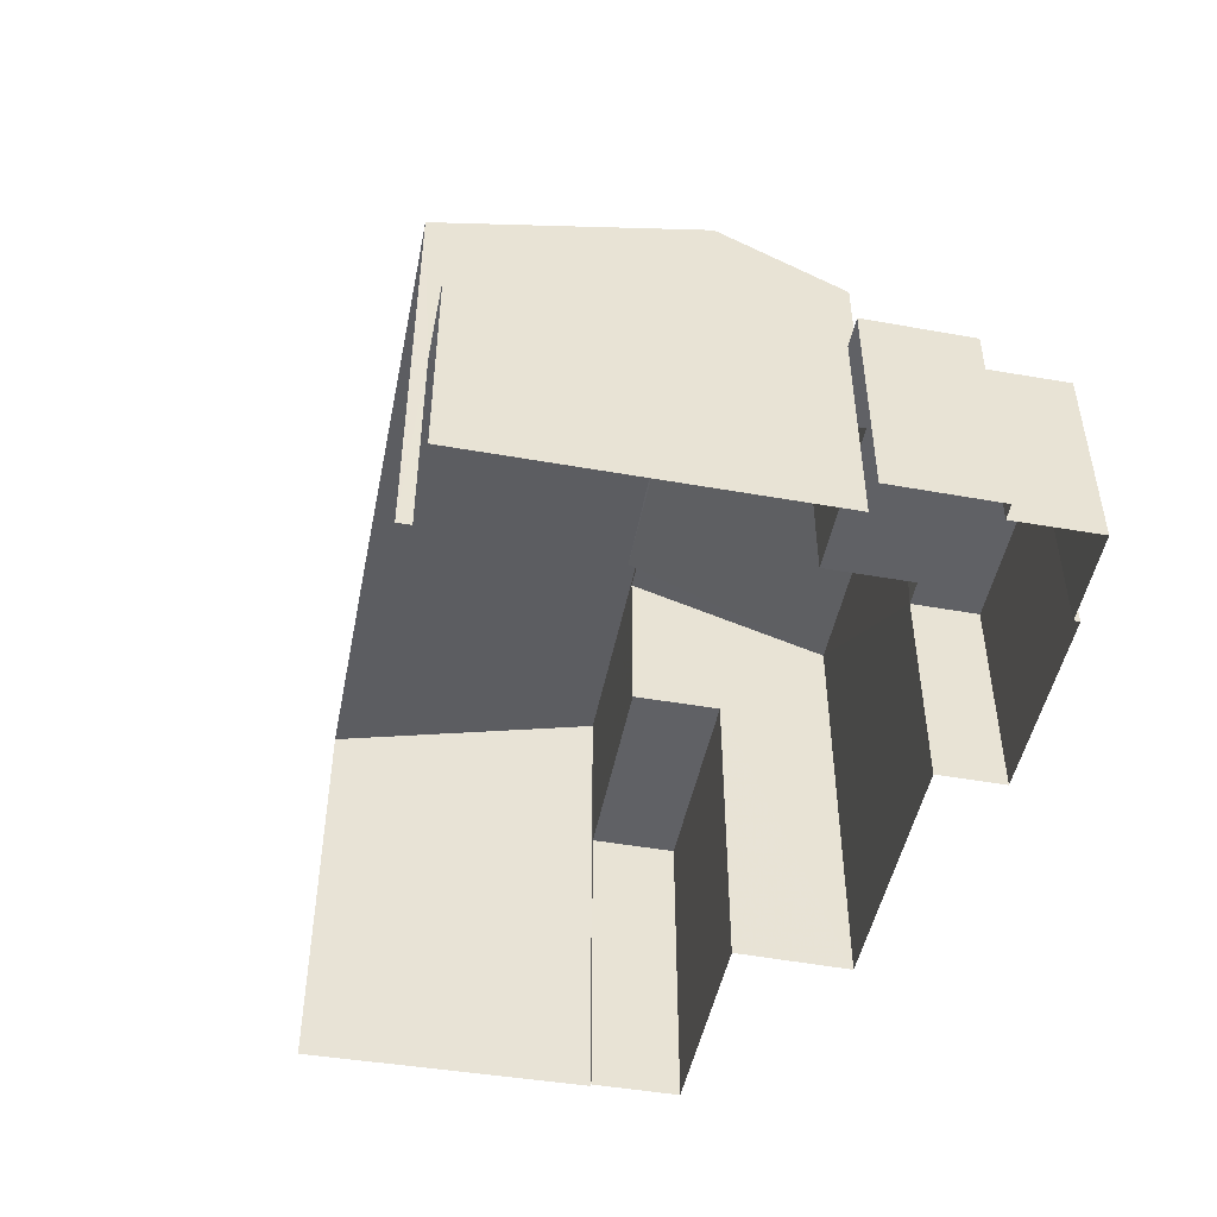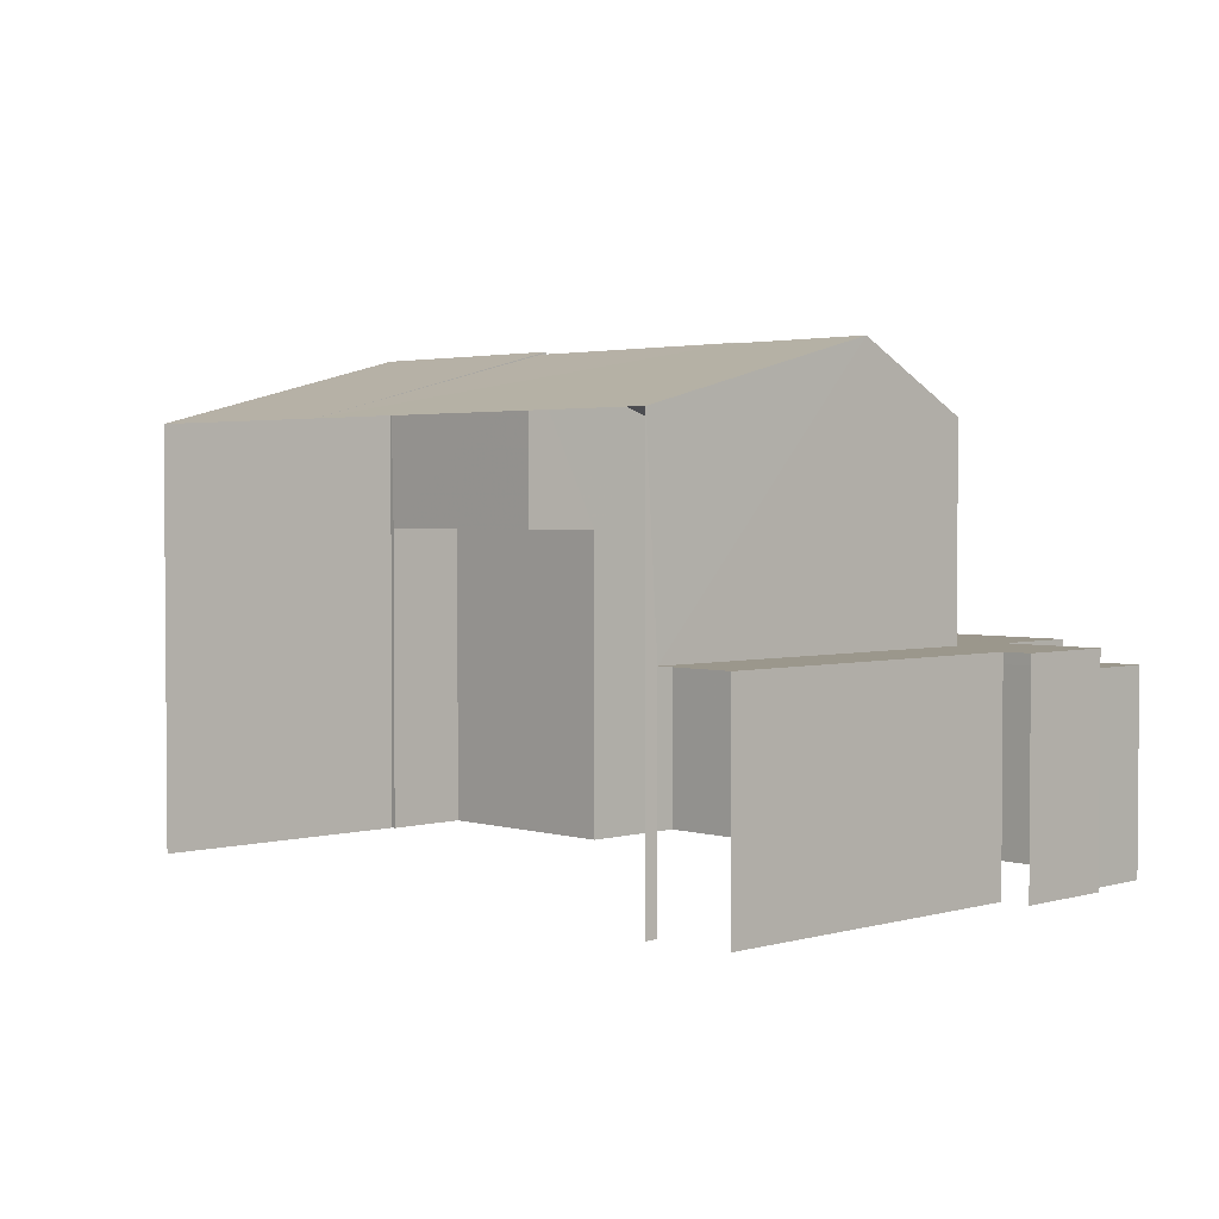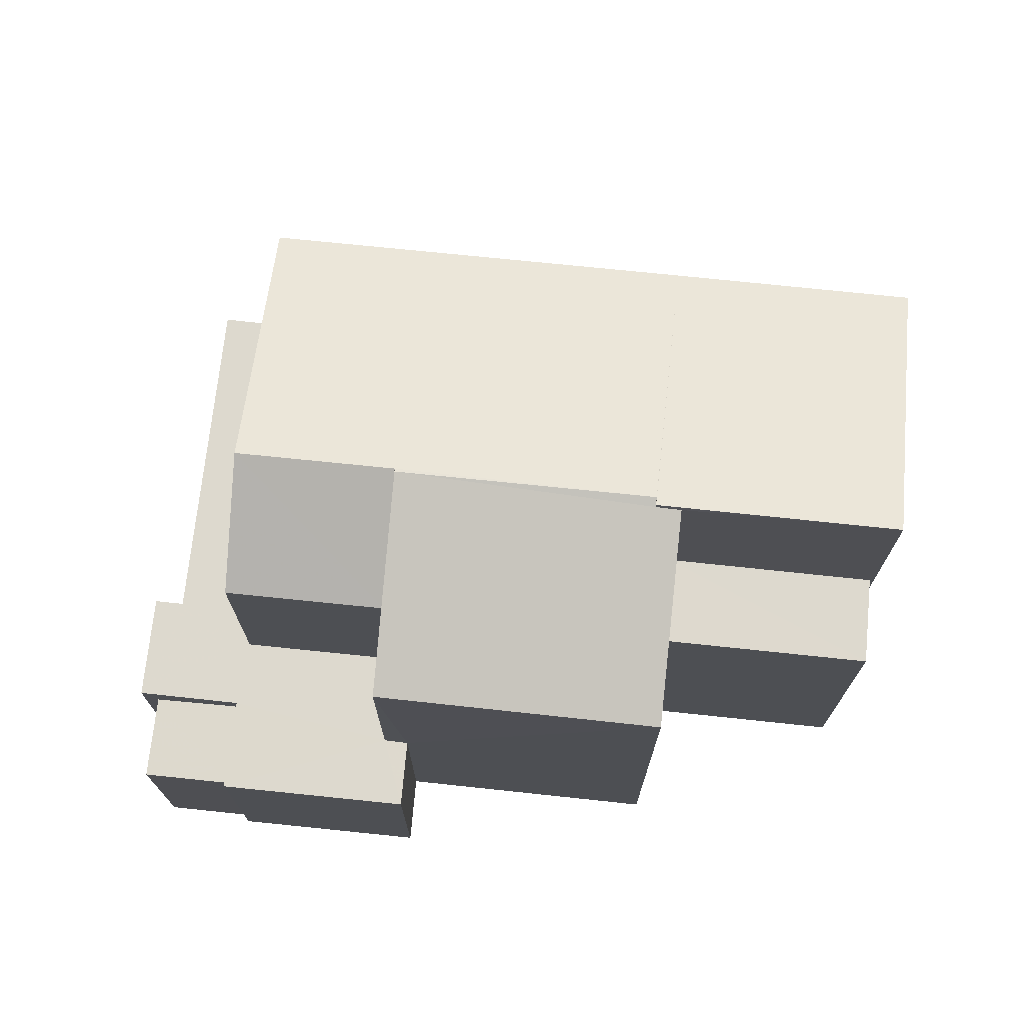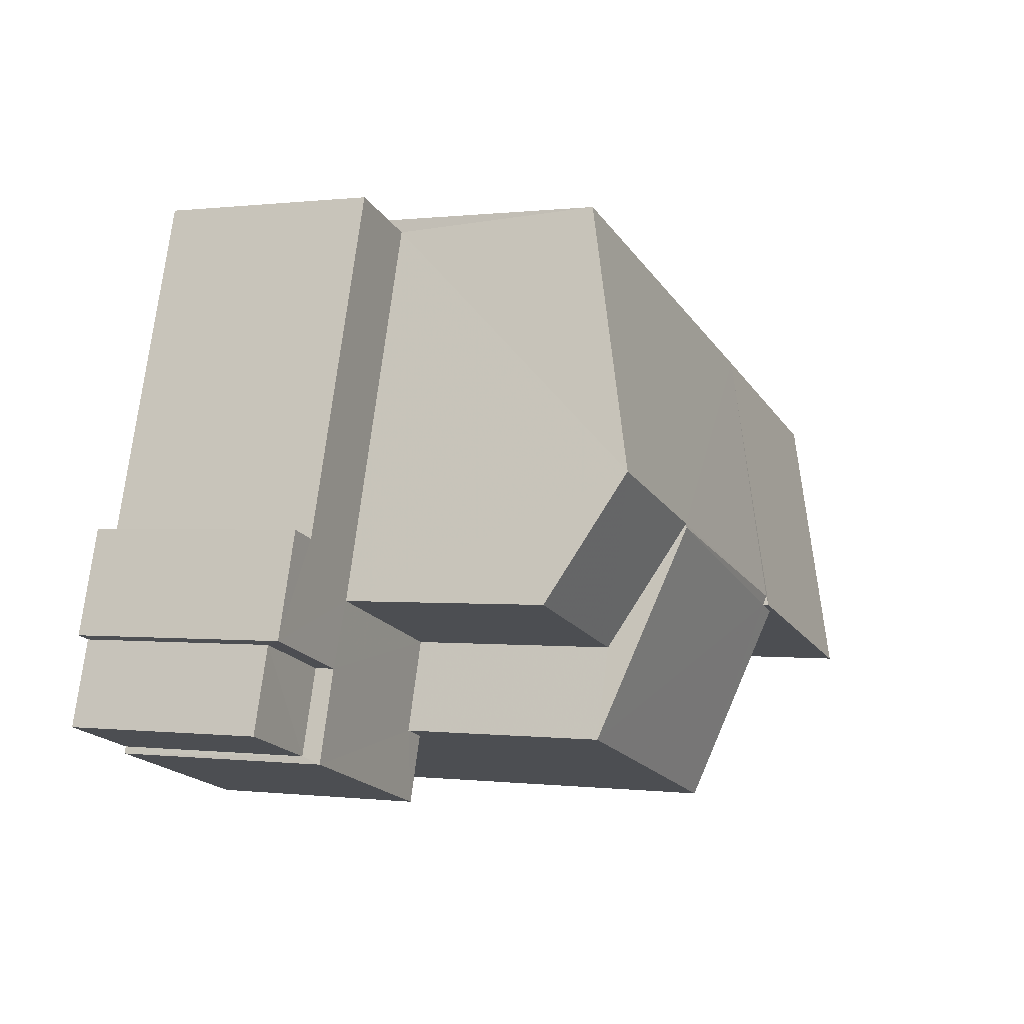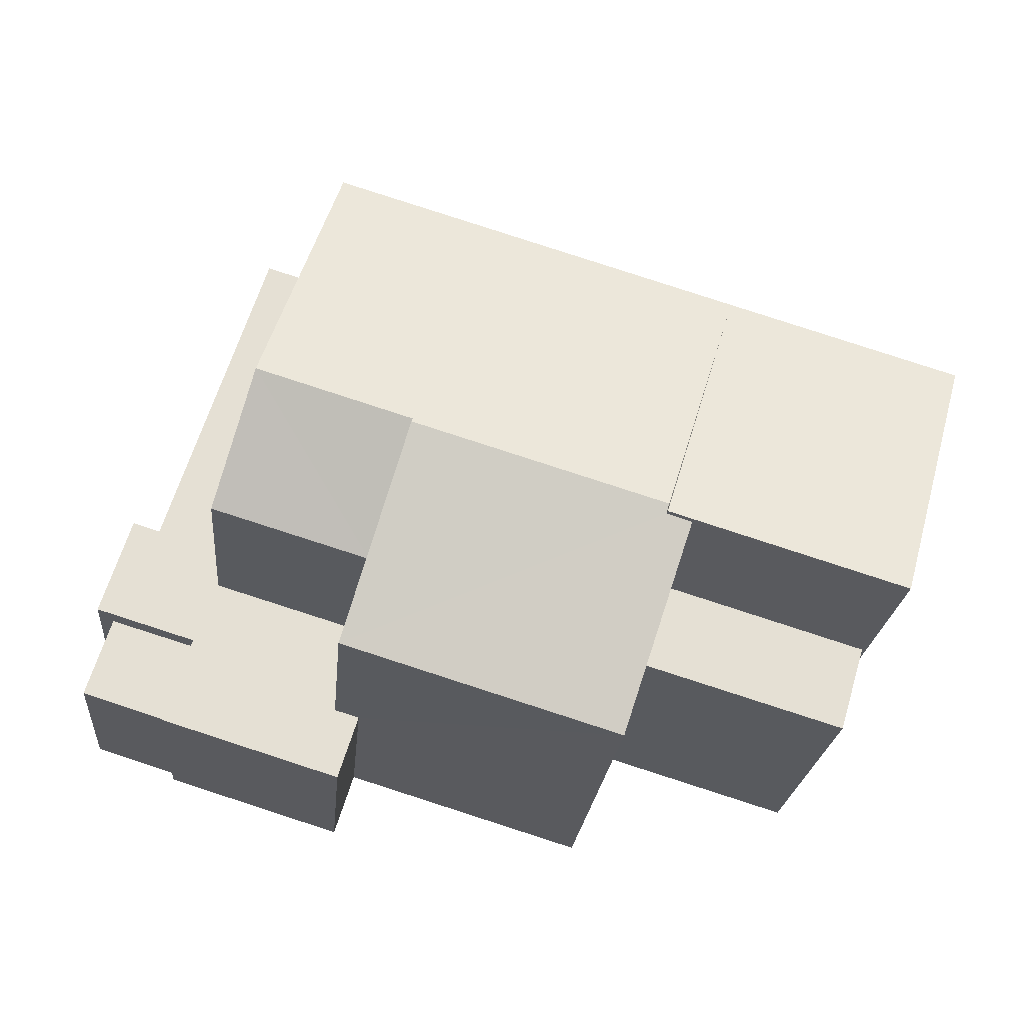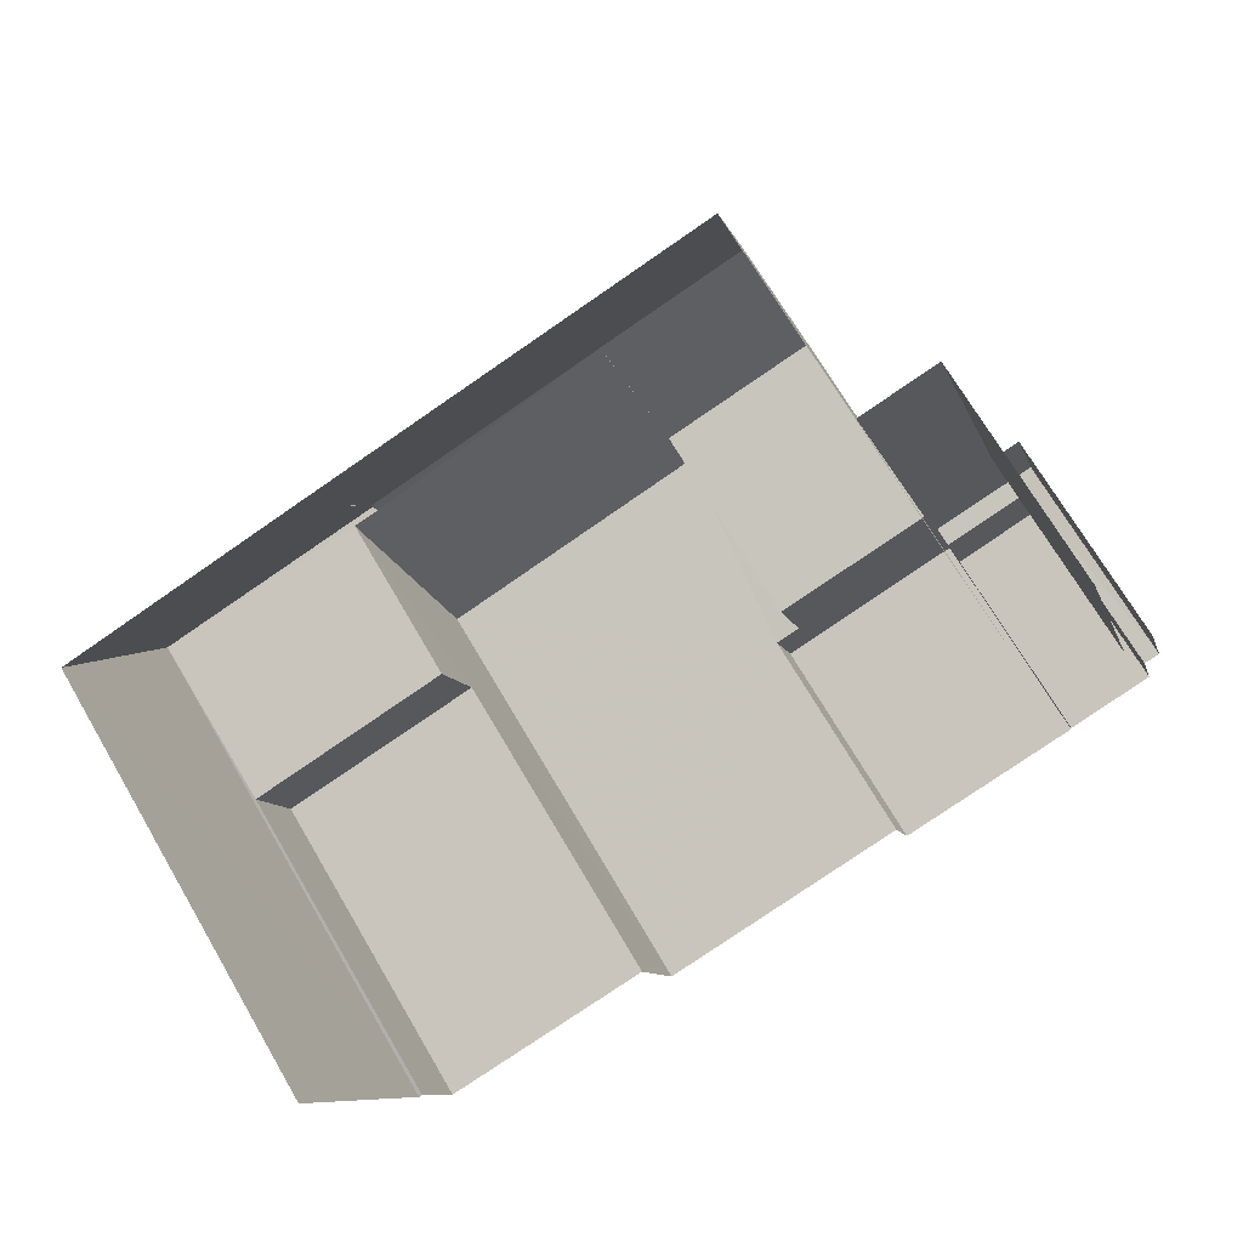
<metadata>
{"format":"obj","ext":"obj","renderer":"f3d","projection":"perspective","resolution":1024,"background":"white","views":[{"elev":-48.3,"azim":-118.3,"up":"+Z"},{"elev":2.6,"azim":-151.2,"up":"+Z"},{"elev":71.8,"azim":-11.1,"up":"+Z"},{"elev":-0.1,"azim":-65.1,"up":"+Y"},{"elev":-23.4,"azim":-5.4,"up":"+Y"},{"elev":71.2,"azim":149.5,"up":"+Y"}]}
</metadata>
<code>
v -2.259e+05 -1.279e+05 11.92
v -2.259e+05 -1.279e+05 11.92
v -2.259e+05 -1.279e+05 11.92
v -2.259e+05 -1.279e+05 11.92
v -2.259e+05 -1.279e+05 11.92
v -2.259e+05 -1.279e+05 11.92
v -2.259e+05 -1.279e+05 11.92
v -2.259e+05 -1.279e+05 11.92
v -2.259e+05 -1.279e+05 11.92
v -2.259e+05 -1.279e+05 11.92
v -2.259e+05 -1.279e+05 11.92
v -2.259e+05 -1.279e+05 11.92
v -2.259e+05 -1.279e+05 11.92
v -2.259e+05 -1.279e+05 11.92
v -2.259e+05 -1.279e+05 11.92
v -2.259e+05 -1.279e+05 11.92
v -2.259e+05 -1.279e+05 11.92
v -2.259e+05 -1.279e+05 11.92
v -2.259e+05 -1.279e+05 19.72
v -2.259e+05 -1.279e+05 19.72
v -2.259e+05 -1.279e+05 19.7
v -2.259e+05 -1.279e+05 18.63
v -2.259e+05 -1.279e+05 18.63
v -2.259e+05 -1.279e+05 19.7
v -2.259e+05 -1.279e+05 19.77
v -2.259e+05 -1.279e+05 19.77
v -2.259e+05 -1.279e+05 18.63
v -2.259e+05 -1.279e+05 19.67
v -2.259e+05 -1.279e+05 19.67
v -2.259e+05 -1.279e+05 18.63
v -2.259e+05 -1.279e+05 18.63
v -2.259e+05 -1.279e+05 15.07
v -2.259e+05 -1.279e+05 15.07
v -2.259e+05 -1.279e+05 15.07
v -2.259e+05 -1.279e+05 15.07
v -2.259e+05 -1.279e+05 16.98
v -2.259e+05 -1.279e+05 16.98
v -2.259e+05 -1.279e+05 16.98
v -2.259e+05 -1.279e+05 16.98
v -2.259e+05 -1.279e+05 18.63
v -2.259e+05 -1.279e+05 18.63
v -2.259e+05 -1.279e+05 15.38
v -2.259e+05 -1.279e+05 15.38
v -2.259e+05 -1.279e+05 15.38
v -2.259e+05 -1.279e+05 15.38
v -2.259e+05 -1.279e+05 15.38
v -2.259e+05 -1.279e+05 15.38
v -2.259e+05 -1.279e+05 15.38
v -2.259e+05 -1.279e+05 15.38
v -2.259e+05 -1.279e+05 15.38
v -2.259e+05 -1.279e+05 15.38
v -2.259e+05 -1.279e+05 15.38
v -2.259e+05 -1.279e+05 15.38
f 1 2 3
f 4 1 5
f 6 7 3
f 8 5 1
f 9 10 8
f 11 12 13
f 7 11 3
f 14 15 9
f 16 17 13
f 18 14 17
f 3 11 1
f 11 8 1
f 8 13 9
f 11 13 8
f 14 9 17
f 9 13 17
f 13 12 53
f 52 13 53
f 50 11 7
f 50 49 11
f 16 22 17
f 17 22 27
f 23 22 16
f 19 20 21
f 20 22 21
f 21 23 24
f 21 22 23
f 22 25 26
f 27 22 26
f 20 19 28
f 29 28 30
f 30 28 31
f 28 19 31
f 32 33 34
f 32 35 33
f 36 37 38
f 39 36 38
f 40 24 41
f 40 21 24
f 42 43 44
f 44 45 42
f 42 46 43
f 47 48 46
f 48 49 50
f 51 46 42
f 52 53 49
f 52 49 47
f 51 47 46
f 47 49 48
f 1 4 32
f 4 43 32
f 32 46 35
f 32 43 46
f 20 28 25
f 22 20 25
f 27 18 17
f 27 26 18
f 45 44 5
f 8 45 5
f 48 7 6
f 48 50 7
f 44 4 5
f 44 43 4
f 6 33 48
f 48 33 46
f 6 3 33
f 46 33 35
f 51 40 41
f 47 51 41
f 16 13 52
f 16 52 23
f 23 52 24
f 52 47 24
f 47 41 24
f 9 15 38
f 37 9 38
f 1 34 2
f 1 32 34
f 8 10 45
f 10 30 45
f 45 31 42
f 45 30 31
f 53 12 11
f 49 53 11
f 51 31 40
f 21 40 19
f 51 42 31
f 40 31 19
f 14 38 15
f 14 39 38
f 3 2 34
f 33 3 34
f 10 9 37
f 10 37 30
f 37 29 30
f 37 36 29
f 14 18 39
f 18 26 39
f 36 39 29
f 29 26 25
f 29 25 28
f 39 26 29

</code>
